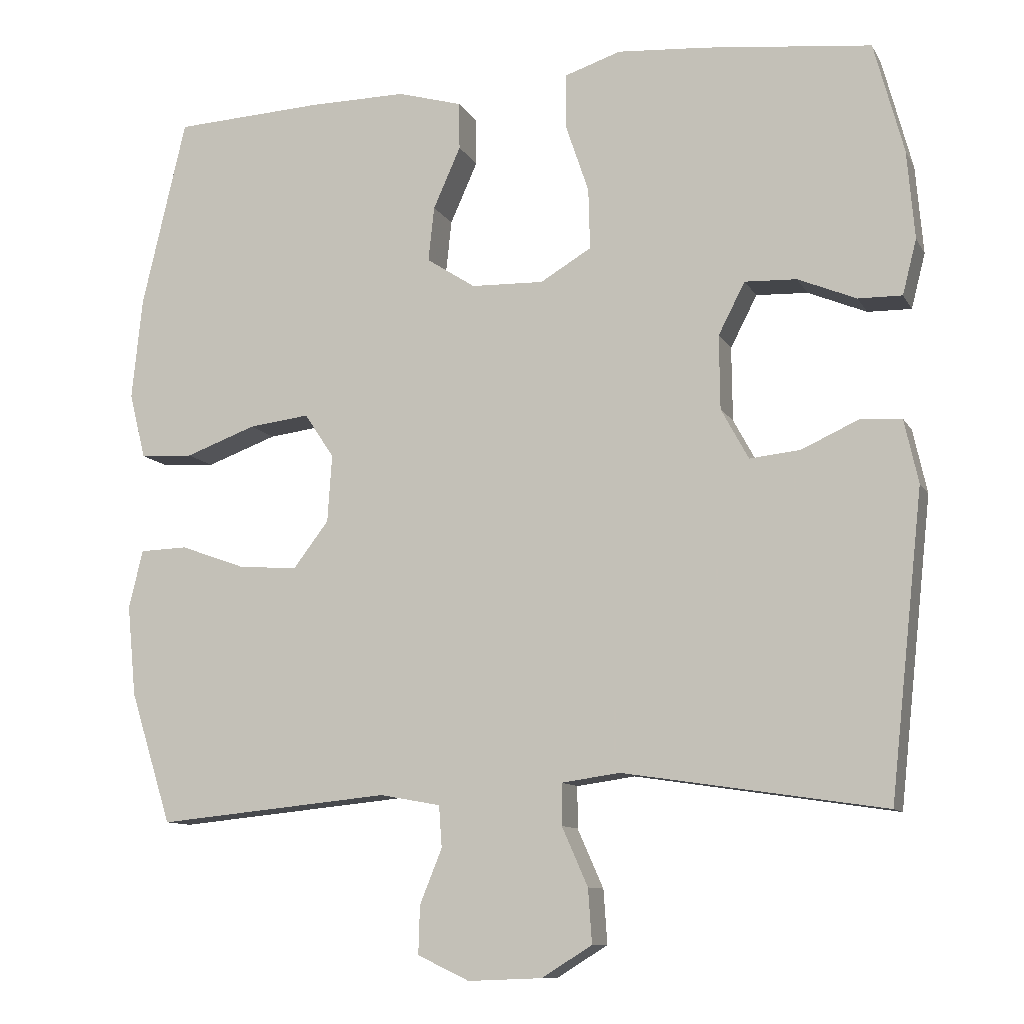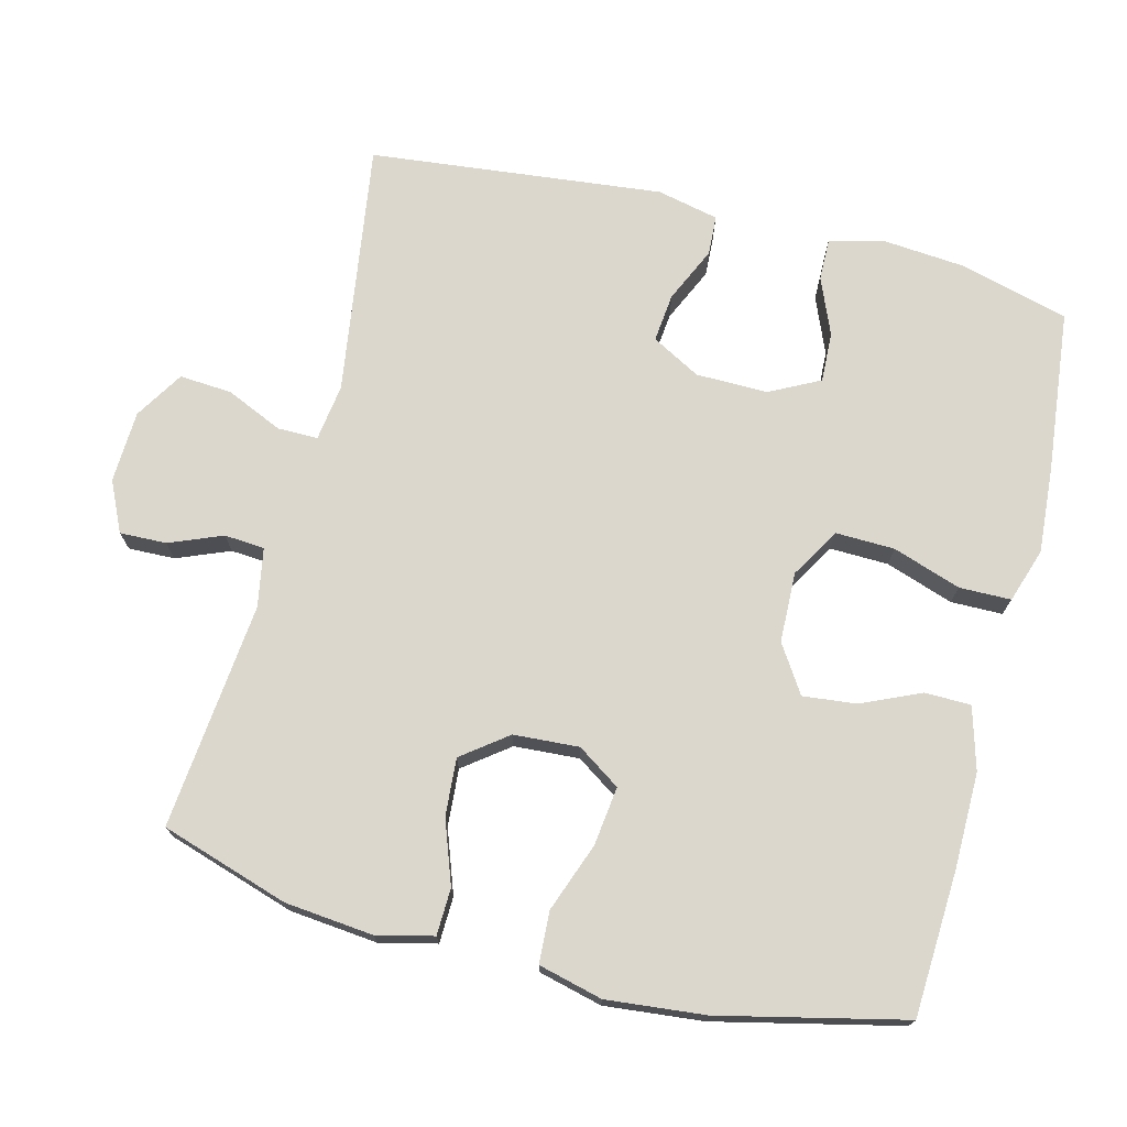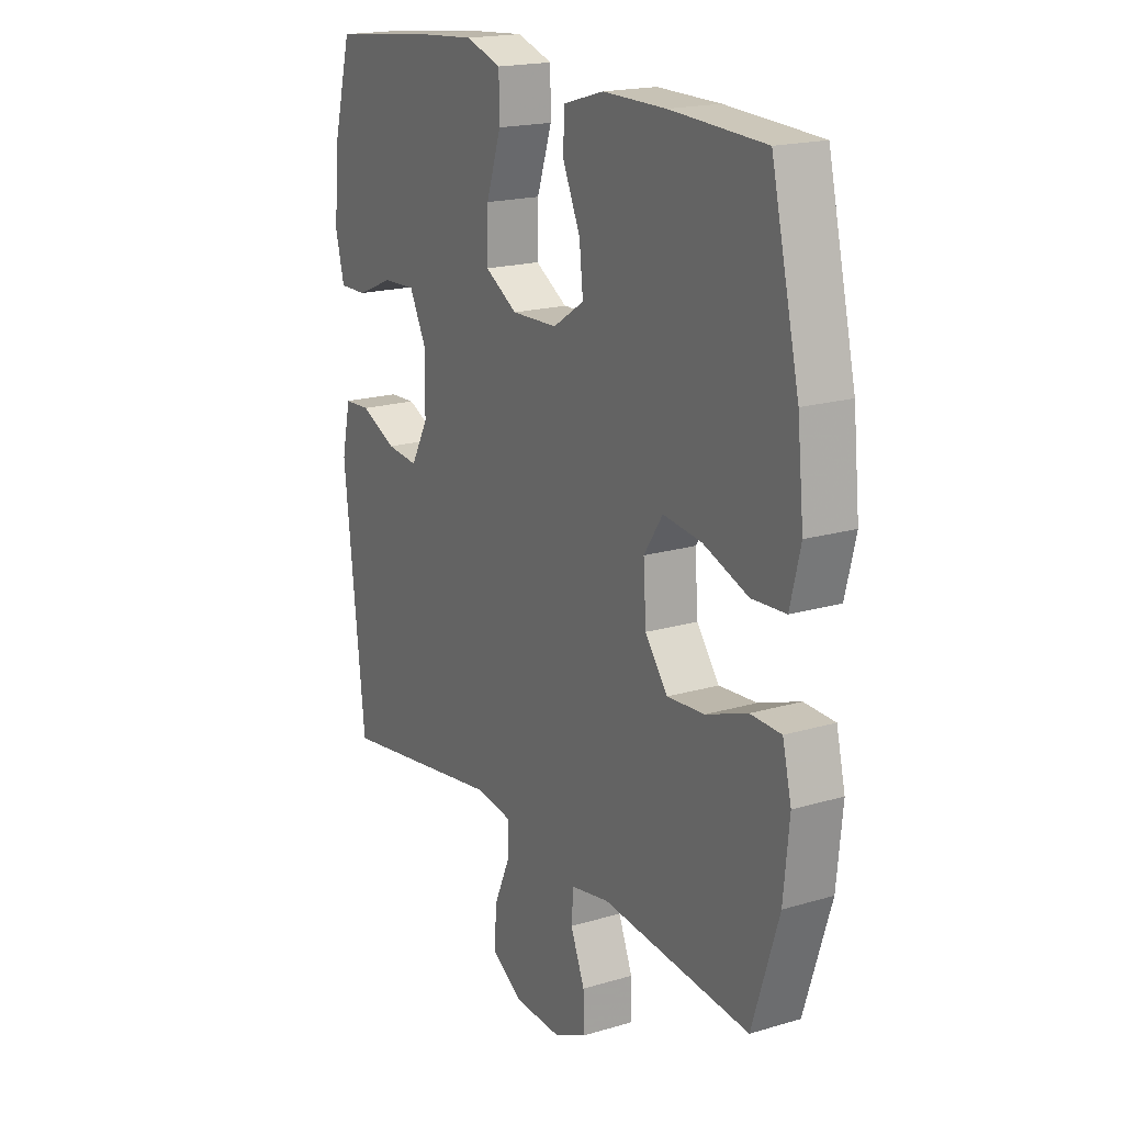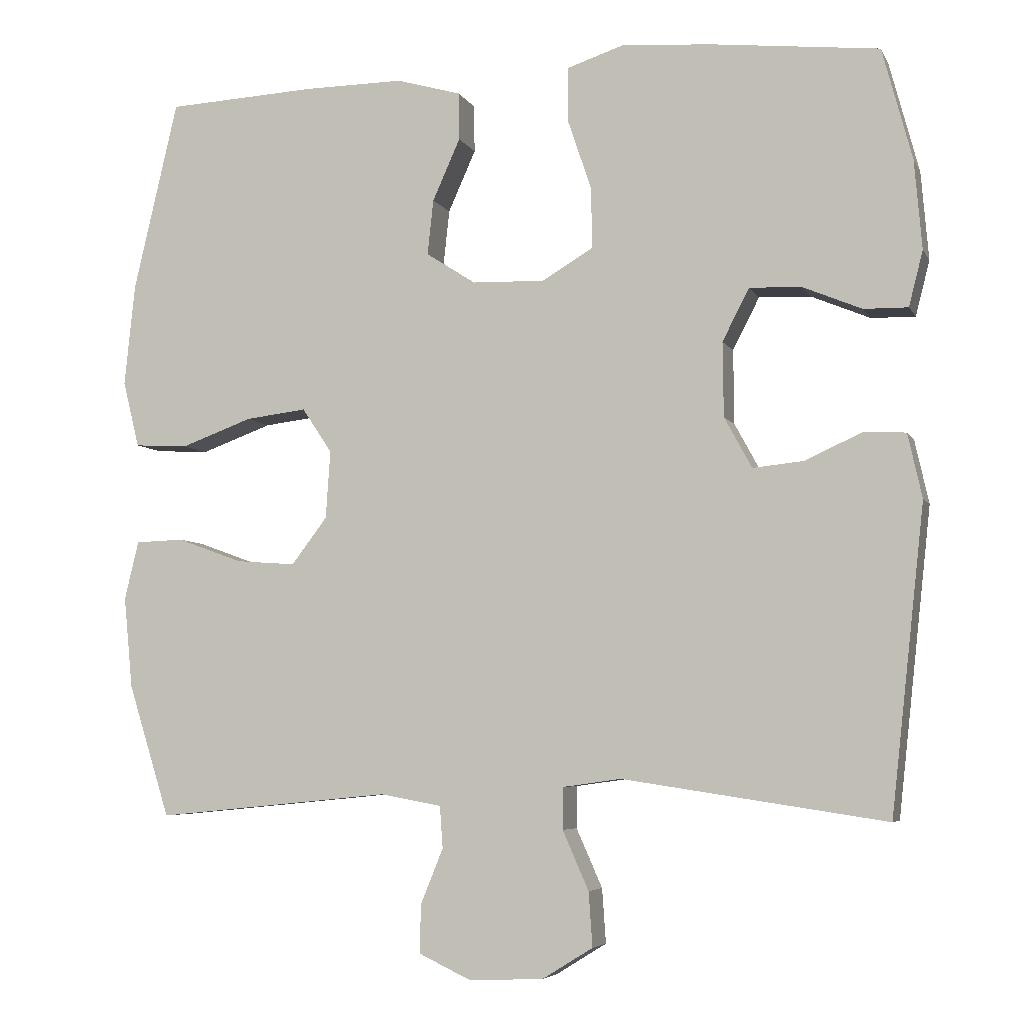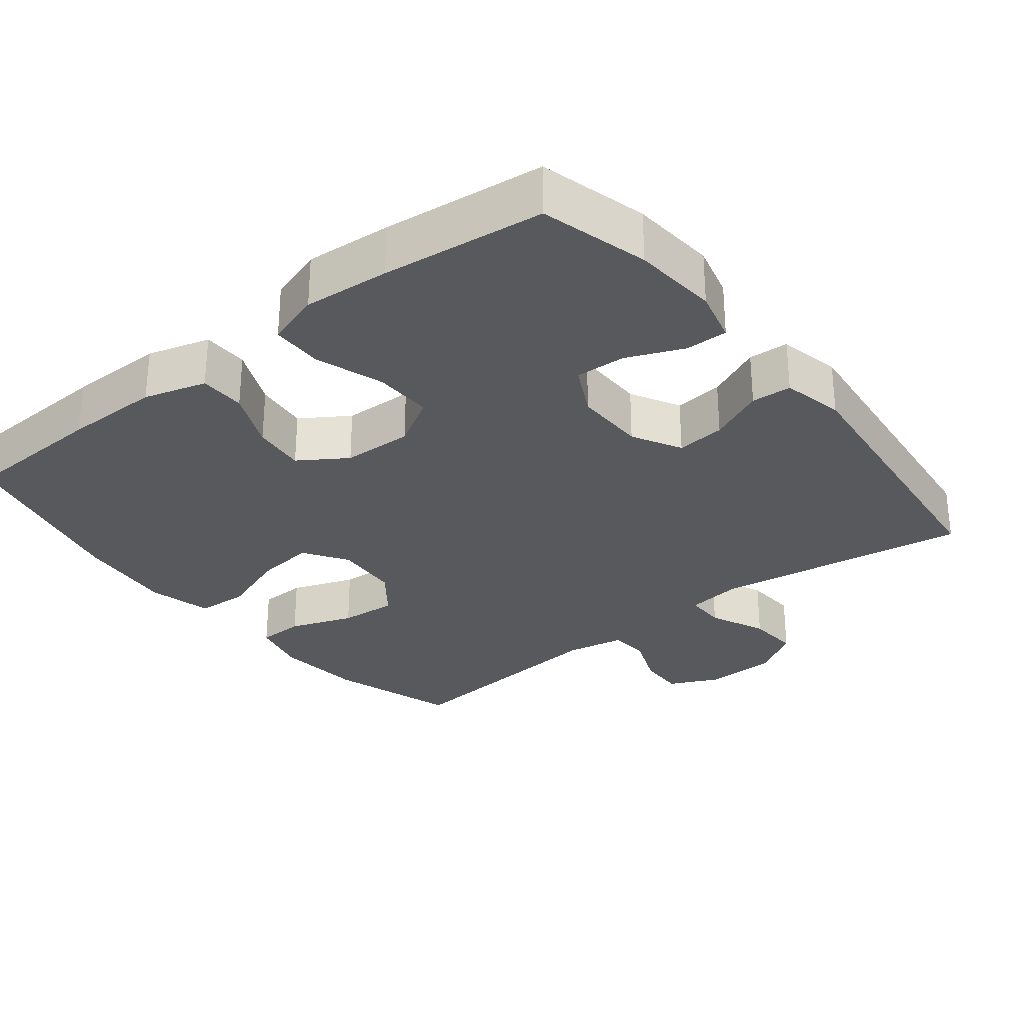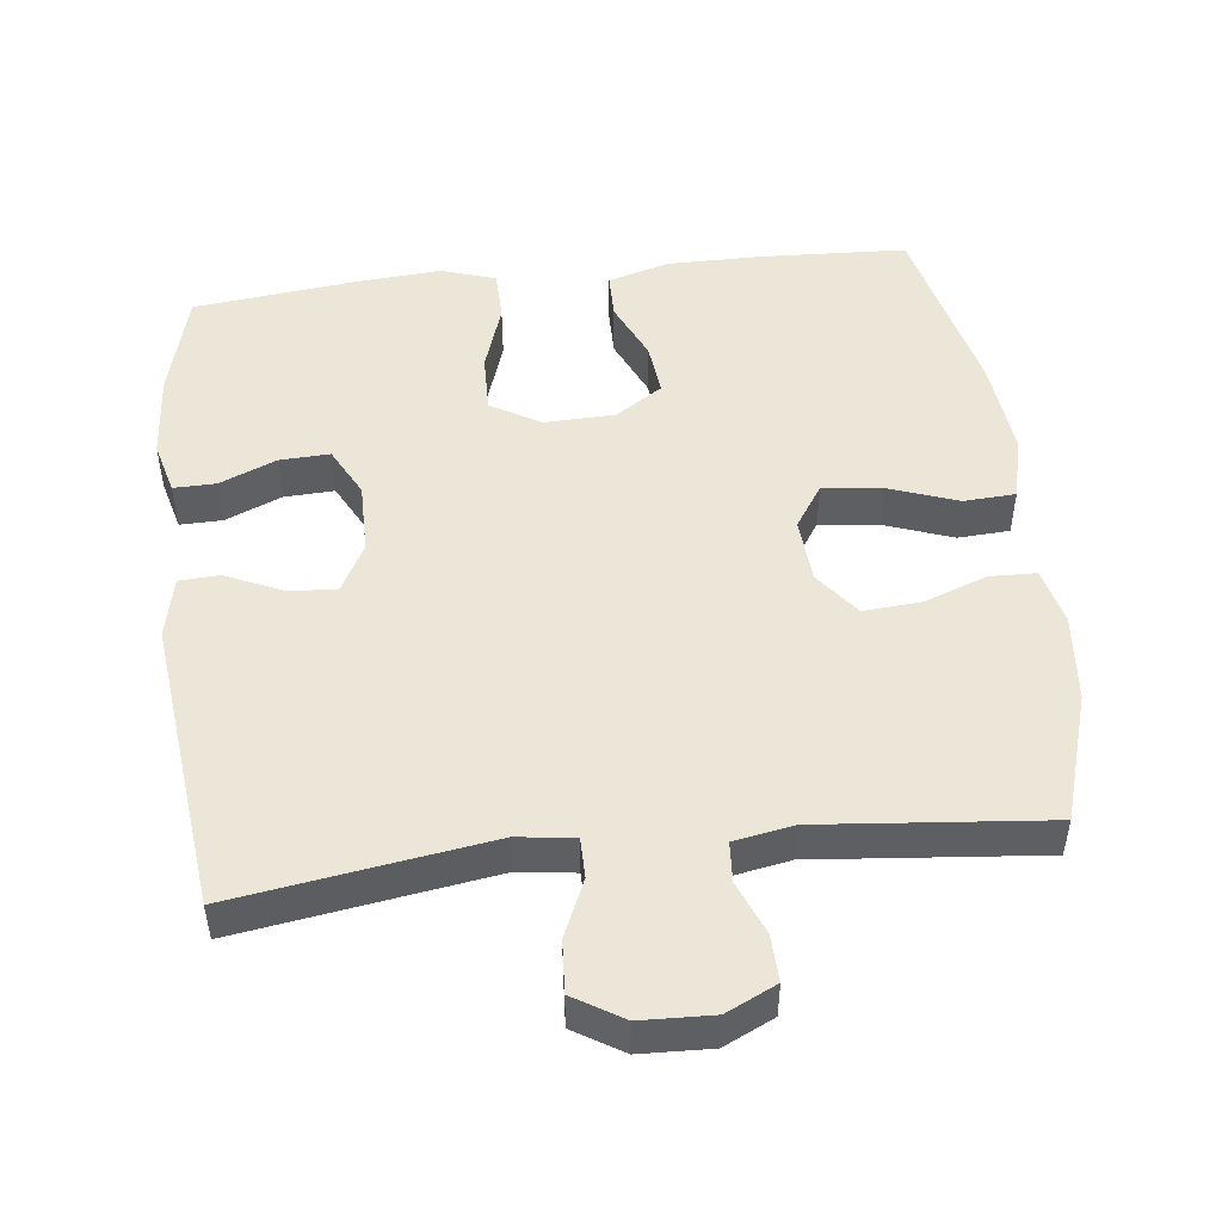
<metadata>
{"format":"obj","ext":"obj","renderer":"f3d","projection":"perspective","resolution":1024,"background":"white","views":[{"elev":-10.3,"azim":18.6,"up":"+Z"},{"elev":72.9,"azim":-75.6,"up":"+Y"},{"elev":18.6,"azim":-119.6,"up":"+Z"},{"elev":-5.5,"azim":16.7,"up":"+Z"},{"elev":-29.4,"azim":38.3,"up":"+Y"},{"elev":49.2,"azim":173.2,"up":"+Y"}]}
</metadata>
<code>
v 0.5 0.07 0.5
v 0.54 0.07 0.35
v 0.55 0.07 0.231
v 0.531 0.07 0.157
v 0.472 0.07 0.158
v 0.393 0.07 0.191
v 0.323 0.07 0.194
v 0.287 0.07 0.124
v 0.288 0.07 0.024
v 0.325 0.07 -0.044
v 0.393 0.07 -0.037
v 0.47 0.07 -0.002
v 0.526 0.07 -0.005
v 0.545 0.07 -0.091
v 0.5 0.07 -0.5
v 0.147 0.07 -0.447
v 0.068 0.07 -0.458
v 0.068 0.07 -0.514
v 0.103 0.07 -0.593
v 0.108 0.07 -0.666
v 0.04 0.07 -0.708
v -0.06 0.07 -0.712
v -0.13 0.07 -0.679
v -0.128 0.07 -0.614
v -0.098 0.07 -0.54
v -0.102 0.07 -0.484
v -0.184 0.07 -0.469
v -0.5 0.07 -0.5
v -0.556 0.07 -0.322
v -0.568 0.07 -0.199
v -0.549 0.07 -0.12
v -0.484 0.07 -0.118
v -0.396 0.07 -0.15
v -0.316 0.07 -0.156
v -0.268 0.07 -0.093
v -0.262 0.07 -0.002
v -0.302 0.07 0.058
v -0.384 0.07 0.048
v -0.48 0.07 0.013
v -0.552 0.07 0.017
v -0.574 0.07 0.106
v -0.56 0.07 0.243
v -0.5 0.07 0.5
v -0.299 0.07 0.51
v -0.165 0.07 0.511
v -0.078 0.07 0.486
v -0.077 0.07 0.422
v -0.114 0.07 0.339
v -0.122 0.07 0.265
v -0.056 0.07 0.222
v 0.042 0.07 0.219
v 0.111 0.07 0.26
v 0.109 0.07 0.342
v 0.077 0.07 0.437
v 0.078 0.07 0.509
v 0.154 0.07 0.534
v 0.274 0.07 0.525
v 0.5 0 0.5
v 0.54 0 0.35
v 0.55 0 0.231
v 0.531 0 0.157
v 0.472 0 0.158
v 0.393 0 0.191
v 0.323 0 0.194
v 0.287 0 0.124
v 0.288 0 0.024
v 0.325 0 -0.044
v 0.393 0 -0.037
v 0.47 0 -0.002
v 0.526 0 -0.005
v 0.545 0 -0.091
v 0.5 0 -0.5
v 0.147 0 -0.447
v 0.068 0 -0.458
v 0.068 0 -0.514
v 0.103 0 -0.593
v 0.108 0 -0.666
v 0.04 0 -0.708
v -0.06 0 -0.712
v -0.13 0 -0.679
v -0.128 0 -0.614
v -0.098 0 -0.54
v -0.102 0 -0.484
v -0.184 0 -0.469
v -0.5 0 -0.5
v -0.556 0 -0.322
v -0.568 0 -0.199
v -0.549 0 -0.12
v -0.484 0 -0.118
v -0.396 0 -0.15
v -0.316 0 -0.156
v -0.268 0 -0.093
v -0.262 0 -0.002
v -0.302 0 0.058
v -0.384 0 0.048
v -0.48 0 0.013
v -0.552 0 0.017
v -0.574 0 0.106
v -0.56 0 0.243
v -0.5 0 0.5
v -0.299 0 0.51
v -0.165 0 0.511
v -0.078 0 0.486
v -0.077 0 0.422
v -0.114 0 0.339
v -0.122 0 0.265
v -0.056 0 0.222
v 0.042 0 0.219
v 0.111 0 0.26
v 0.109 0 0.342
v 0.077 0 0.437
v 0.078 0 0.509
v 0.154 0 0.534
v 0.274 0 0.525
f 53 54 55 56
f 52 53 56 57
f 45 46 47 48
f 45 48 49
f 44 45 49
f 43 44 49
f 42 43 49 50
f 38 39 40 41
f 37 38 41 42
f 30 31 32 33
f 30 33 34
f 27 28 29 30
f 26 27 30 34
f 22 23 24 25
f 22 25 26
f 21 22 26
f 18 19 20 21
f 17 18 21 26
f 13 14 15 16
f 11 12 13 16
f 10 11 16 17
f 9 10 17 26
f 3 4 5 6
f 3 6 7
f 2 3 7
f 52 57 1 2
f 51 52 2 7
f 50 51 7 8
f 37 42 50 8
f 36 37 8 9
f 35 36 9 26
f 26 34 35
f 113 112 111 110
f 114 113 110 109
f 105 104 103 102
f 106 105 102
f 106 102 101
f 106 101 100
f 107 106 100 99
f 98 97 96 95
f 99 98 95 94
f 90 89 88 87
f 91 90 87
f 87 86 85 84
f 91 87 84 83
f 82 81 80 79
f 83 82 79
f 83 79 78
f 78 77 76 75
f 83 78 75 74
f 73 72 71 70
f 73 70 69 68
f 74 73 68 67
f 83 74 67 66
f 63 62 61 60
f 64 63 60
f 64 60 59
f 59 58 114 109
f 64 59 109 108
f 65 64 108 107
f 65 107 99 94
f 66 65 94 93
f 83 66 93 92
f 92 91 83
f 1 58 59 2
f 2 59 60 3
f 3 60 61 4
f 4 61 62 5
f 5 62 63 6
f 6 63 64 7
f 7 64 65 8
f 8 65 66 9
f 9 66 67 10
f 10 67 68 11
f 11 68 69 12
f 12 69 70 13
f 13 70 71 14
f 14 71 72 15
f 15 72 73 16
f 16 73 74 17
f 17 74 75 18
f 18 75 76 19
f 19 76 77 20
f 20 77 78 21
f 21 78 79 22
f 22 79 80 23
f 23 80 81 24
f 24 81 82 25
f 25 82 83 26
f 26 83 84 27
f 27 84 85 28
f 28 85 86 29
f 29 86 87 30
f 30 87 88 31
f 31 88 89 32
f 32 89 90 33
f 33 90 91 34
f 34 91 92 35
f 35 92 93 36
f 36 93 94 37
f 37 94 95 38
f 38 95 96 39
f 39 96 97 40
f 40 97 98 41
f 41 98 99 42
f 42 99 100 43
f 43 100 101 44
f 44 101 102 45
f 45 102 103 46
f 46 103 104 47
f 47 104 105 48
f 48 105 106 49
f 49 106 107 50
f 50 107 108 51
f 51 108 109 52
f 52 109 110 53
f 53 110 111 54
f 54 111 112 55
f 55 112 113 56
f 56 113 114 57
f 57 114 58 1

</code>
